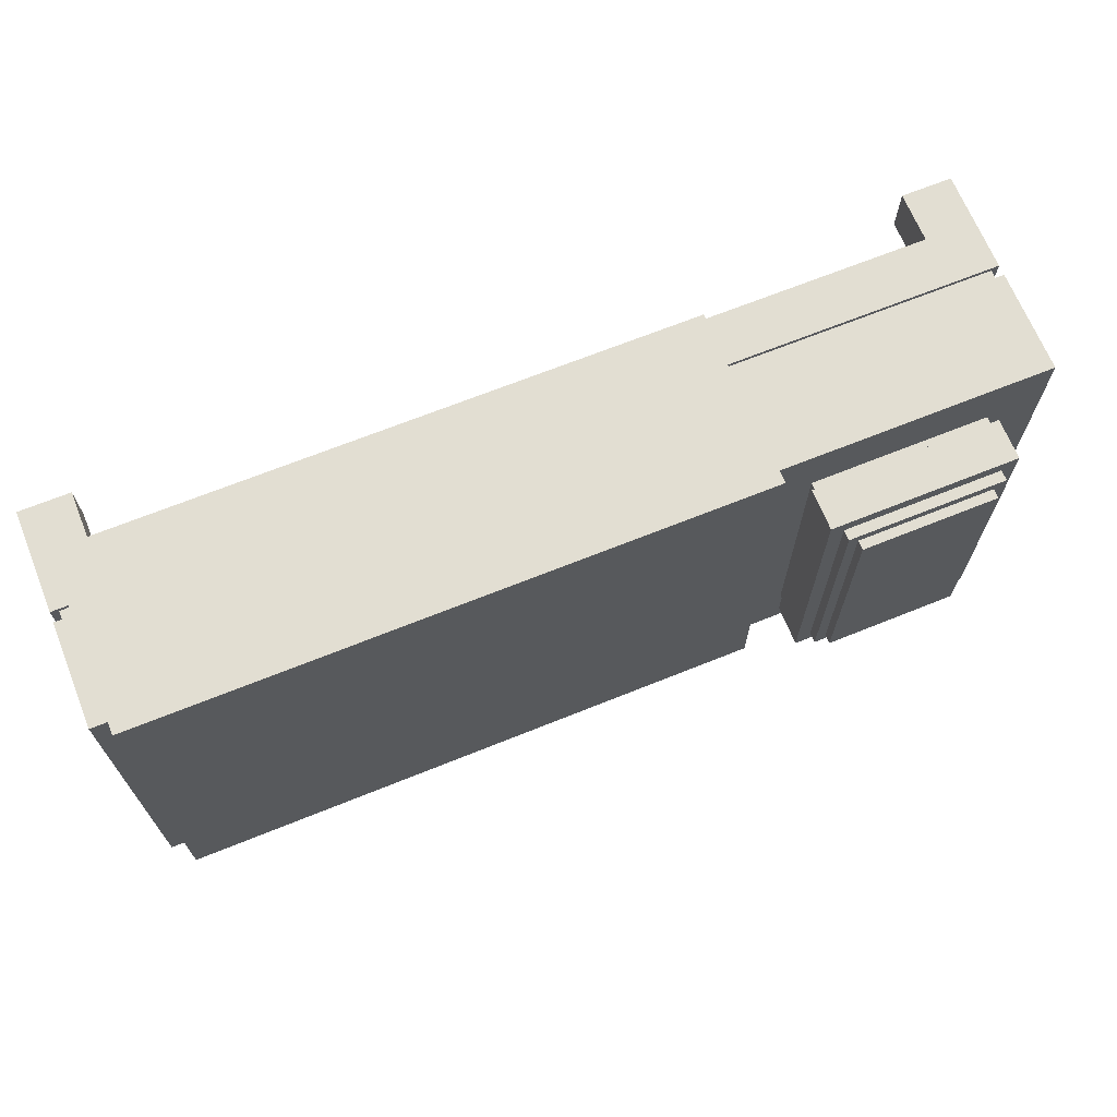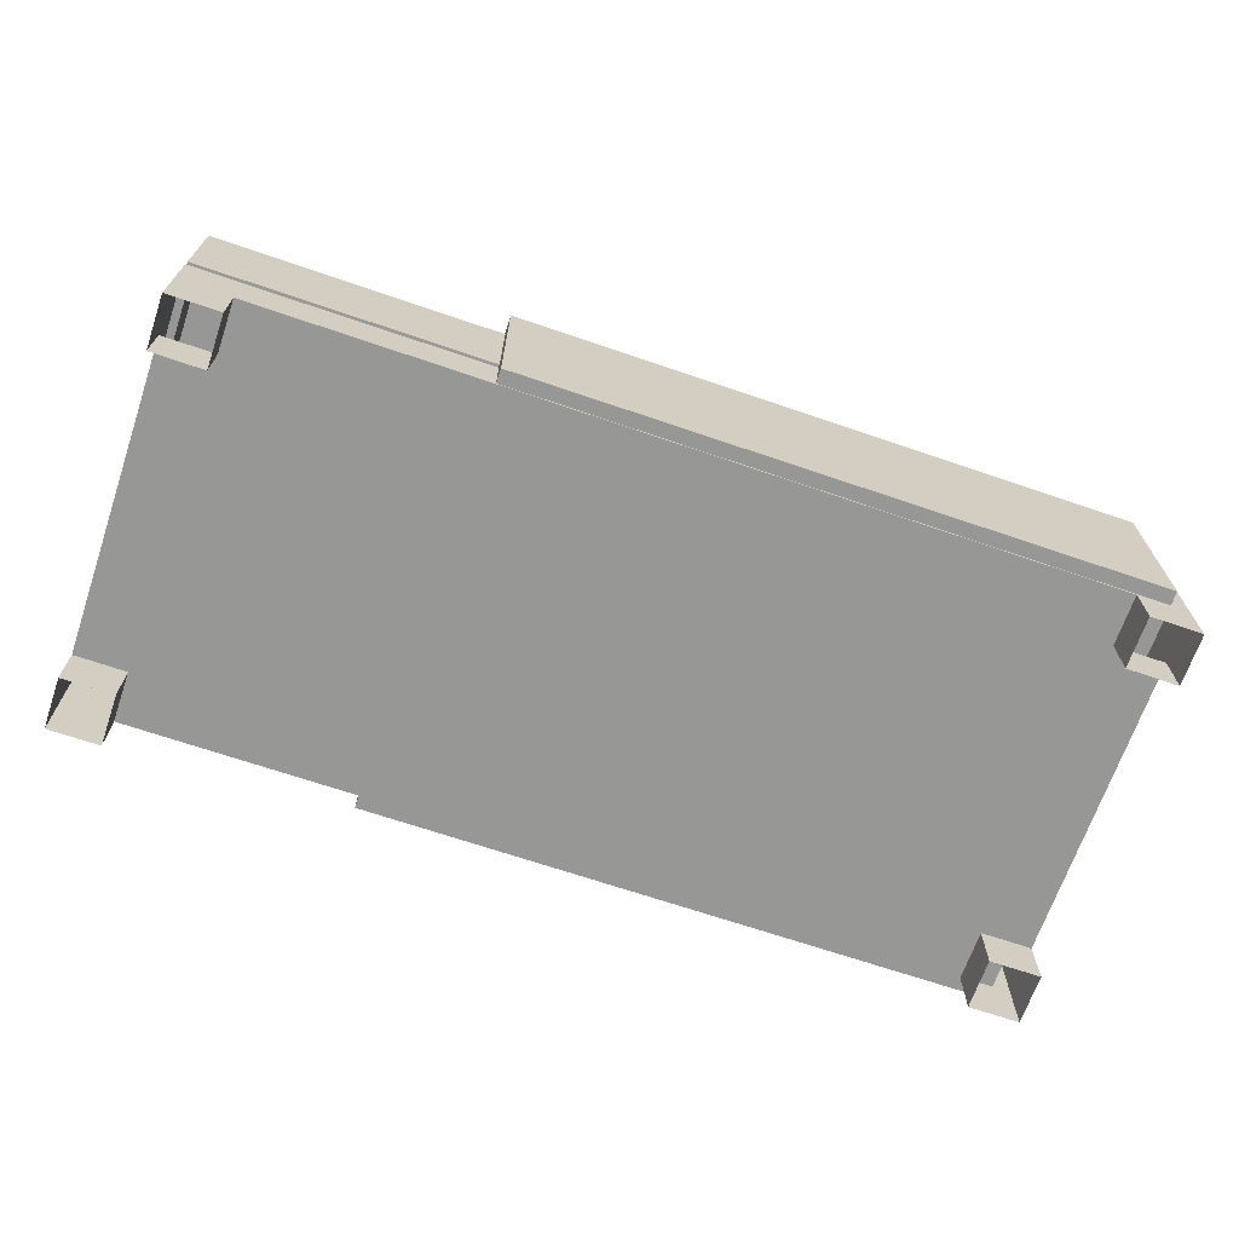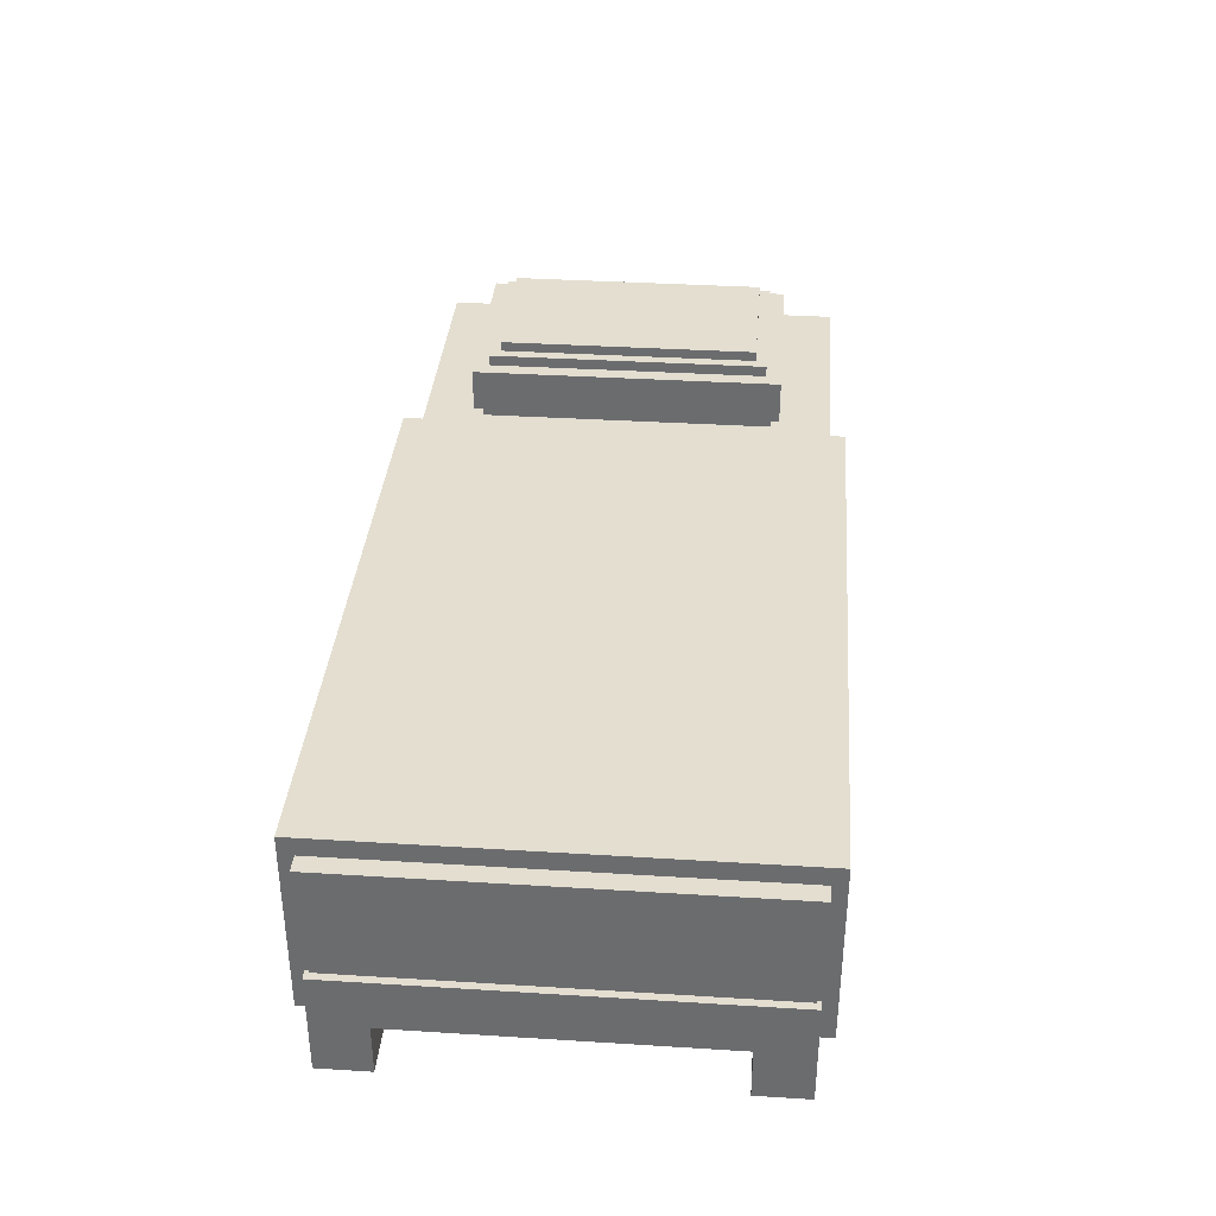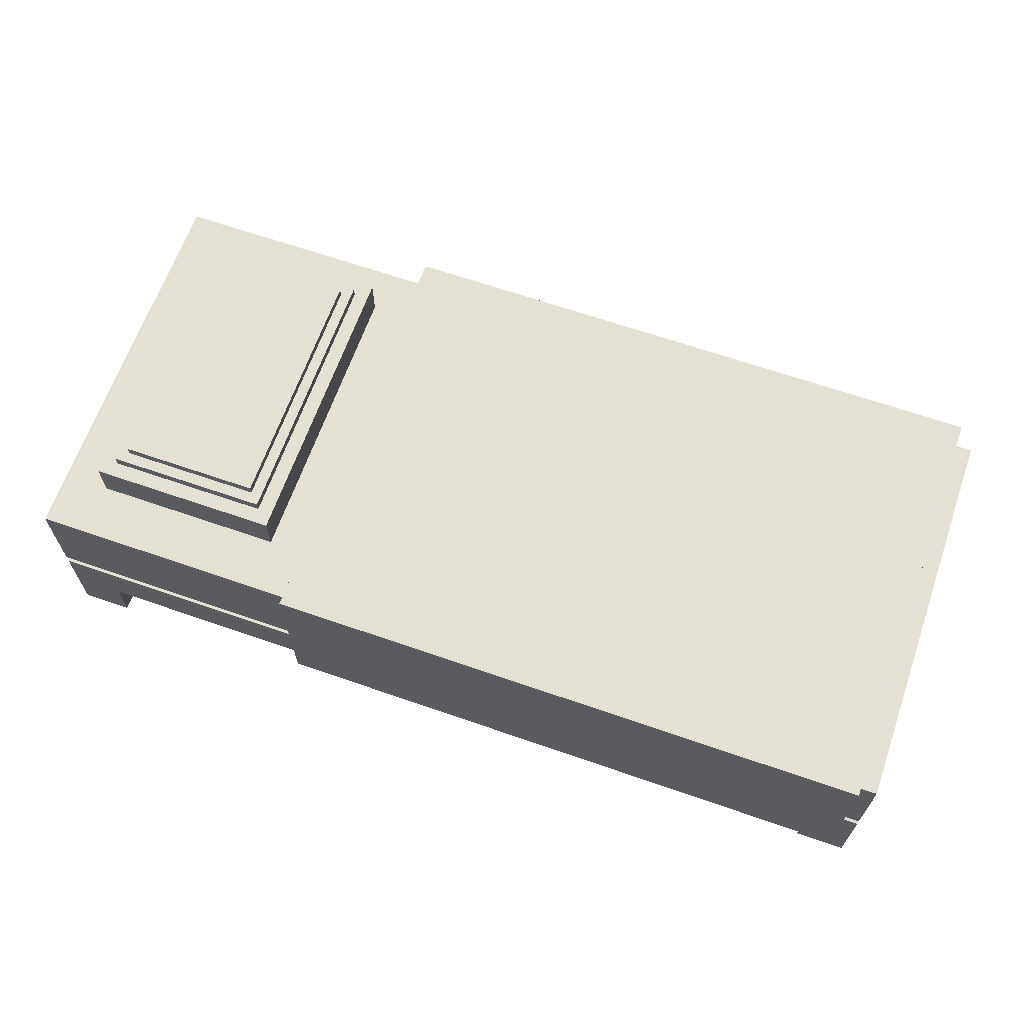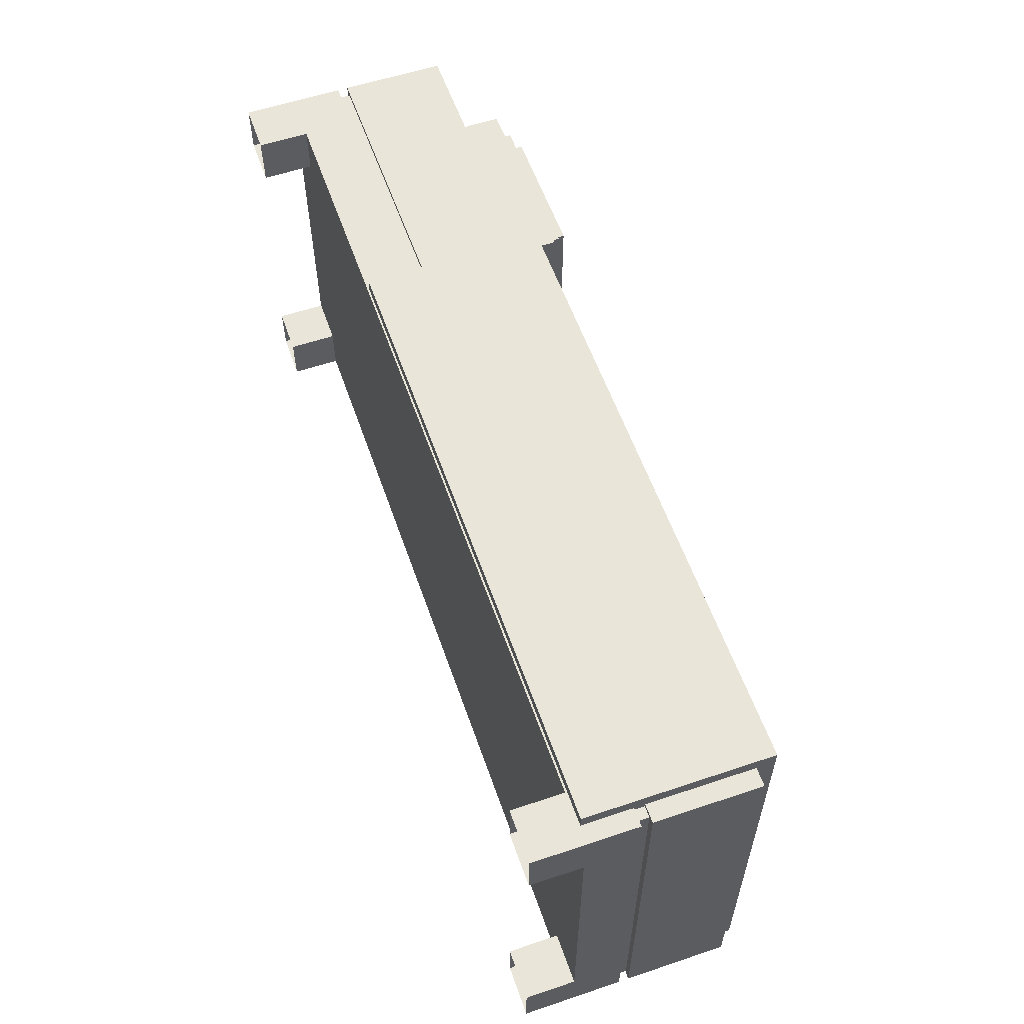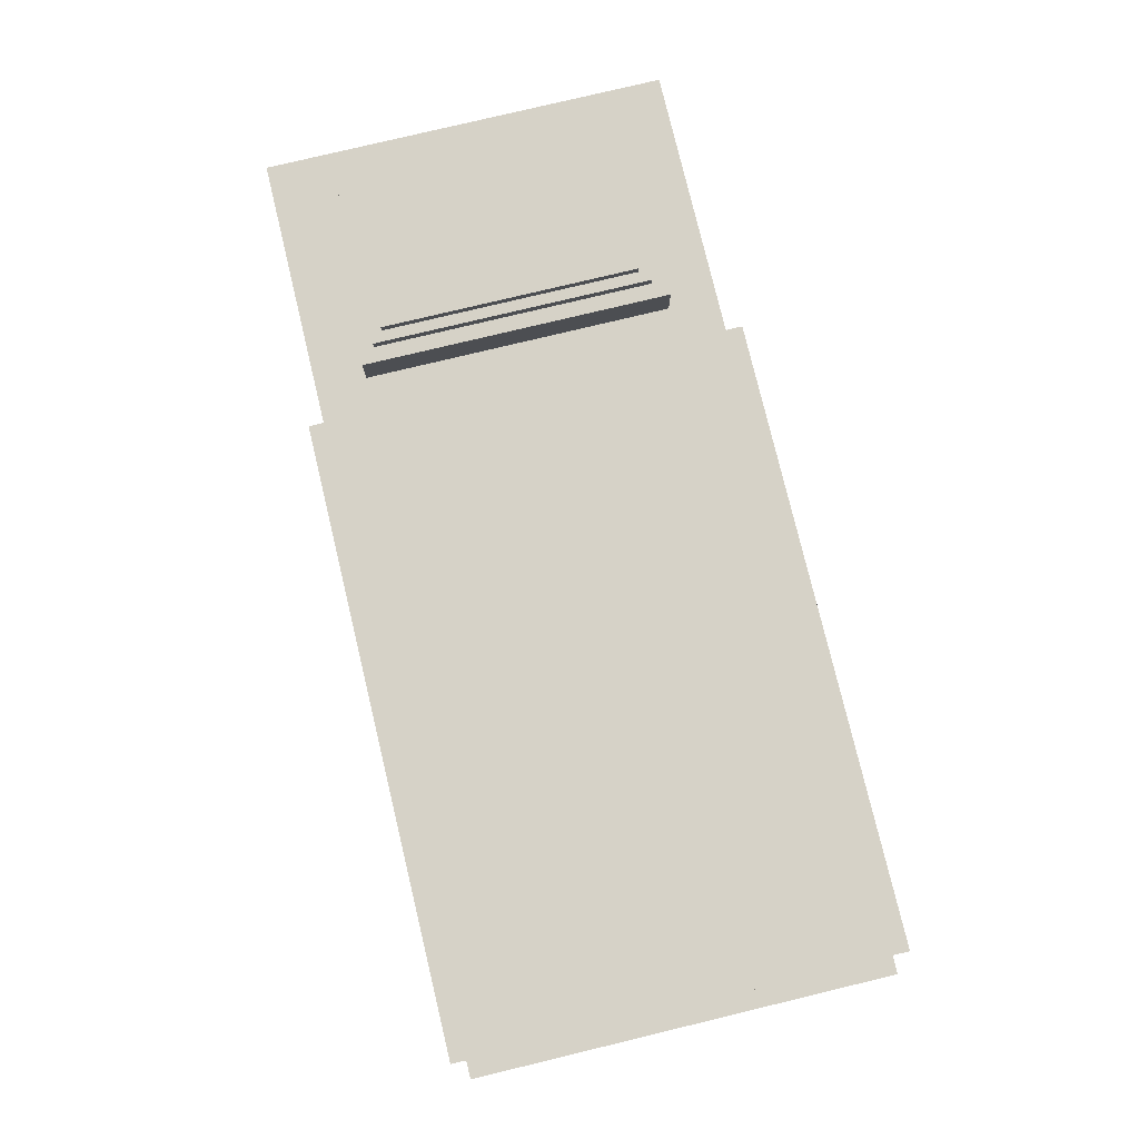
<metadata>
{"format":"obj","ext":"obj","renderer":"f3d","projection":"perspective","resolution":1024,"background":"white","views":[{"elev":68.0,"azim":158.0,"up":"+Z"},{"elev":-68.1,"azim":-18.9,"up":"+Y"},{"elev":35.8,"azim":94.7,"up":"+Y"},{"elev":65.3,"azim":19.3,"up":"+Y"},{"elev":57.7,"azim":70.8,"up":"+Z"},{"elev":78.6,"azim":76.5,"up":"+Y"}]}
</metadata>
<code>
o Bed_Cube.004
v 0.3 0 0.4
v 0.4 0 0.4
v 0.3 0 0.3
v 0.4 0 0.3
v 0.3 0 -0.3
v 0.4 0 -0.3
v 0.3 0 -0.4
v 0.4 0 -0.4
v -1.3 0 0.4
v -1.3 0 -0.4
v -1.3 0 -0.3
v -1.3 0 0.3
v -1.4 0 0.4
v -1.4 0 -0.4
v -1.4 0 -0.3
v -1.4 0 0.3
v 0.3 0.1 0.4
v 0.4 0.1 0.4
v 0.3 0.1 0.3
v 0.4 0.1 0.3
v 0.3 0.1 -0.3
v 0.4 0.1 -0.3
v 0.3 0.1 -0.4
v 0.4 0.1 -0.4
v -1.3 0.1 -0.4
v -1.3 0.1 -0.3
v -1.3 0.1 0.3
v -1.3 0.1 0.4
v -1.4 0.1 0.4
v -1.4 0.1 -0.4
v -1.4 0.1 -0.3
v -1.4 0.1 0.3
v 0.3 0.2 0.4
v 0.4 0.2 0.4
v 0.4 0.2 0.3
v 0.4 0.2 -0.3
v 0.3 0.2 -0.4
v 0.4 0.2 -0.4
v -1.3 0.2 -0.4
v -1.3 0.2 0.4
v -1.4 0.2 0.4
v -1.4 0.2 -0.4
v -1.4 0.2 -0.3
v -1.4 0.2 0.3
v 0.3 0.2202 0.4
v 0.4 0.2202 0.4
v 0.3858 0.2002 -0.2938
v 0.4 0.2202 0.3
v 0.3858 0.2201 -0.2938
v 0.4 0.2202 -0.3
v 0.3 0.2202 -0.4
v 0.4 0.2202 -0.4
v -1.3 0.2202 -0.4
v 0.3858 0.2002 0.3918
v 0.2873 0.2002 0.3918
v -1.3 0.2202 0.4
v -1.4 0.2202 0.4
v -1.4 0.2202 -0.4
v -1.4 0.2202 -0.3
v -1.4 0.2202 0.3
v 0.3 0.4242 0.4
v 0.4 0.4242 0.4
v 0.3 0.4242 0.3
v 0.4 0.4242 0.3
v 0.3 0.4242 -0.3
v 0.4 0.4242 -0.3
v 0.3 0.4242 -0.4
v 0.4 0.4242 -0.4
v -1.3 0.4242 -0.4
v -1.3 0.4242 -0.3
v -1.3 0.4242 0.3
v -1.3 0.4242 0.4
v -1.4 0.4242 0.4
v -1.4 0.4242 -0.4
v -1.4 0.4242 -0.3
v -1.4 0.4242 0.3
v 0.3858 0.2002 -0.3918
v 0.3858 0.2201 -0.3918
v 0.2873 0.2002 -0.3918
v 0.2873 0.2201 0.3918
v 0.3858 0.2002 0.2938
v -1.287 0.2002 0.3918
v -1.287 0.2201 0.3918
v -1.287 0.2201 -0.3918
v -1.287 0.2002 -0.3918
v 0.2873 0.2201 -0.3918
v -1.386 0.2002 0.3918
v -1.386 0.2002 -0.3918
v -1.386 0.2002 -0.2938
v -1.386 0.2002 0.2938
v 0.3858 0.2201 0.2938
v 0.3858 0.2201 0.3918
v -1.386 0.2201 0.3918
v -1.386 0.2201 0.2938
v -1.386 0.2201 -0.2938
v -1.386 0.2201 -0.3918
v -0.9257 0.1 -0.3
v -0.9257 0.2 -0.4
v -0.9257 0.1 -0.4
v -0.9257 0.1 0.4
v -0.9257 0.2 0.4
v -0.9257 0.1 0.3
v -0.9257 0.2202 -0.4
v -0.9257 0.2202 0.4
v -0.9257 0.4242 -0.3
v -0.9257 0.4242 -0.4
v -0.9257 0.4242 0.4
v -0.9257 0.4242 0.3
v -0.919 0.2002 -0.3918
v -0.919 0.2002 0.3918
v -0.919 0.2201 -0.3918
v -0.919 0.2201 0.3918
v -1.271 0.5259 -0.2705
v -1.271 0.5259 0.2705
v -0.9552 0.5259 -0.2705
v -0.9552 0.5259 0.2705
v -1.3 0.5259 -0.3
v -1.3 0.5259 0.3
v -0.9257 0.5259 -0.3
v -0.9257 0.5259 0.3
v -1.249 0.547 -0.2491
v -1.249 0.547 0.2491
v -0.9766 0.547 -0.2491
v -0.9766 0.547 0.2491
v -1.271 0.547 -0.2705
v -1.271 0.547 0.2705
v -0.9552 0.547 -0.2705
v -0.9552 0.547 0.2705
v -1.249 0.5661 -0.2491
v -1.249 0.5661 0.2491
v -0.9766 0.5661 -0.2491
v -0.9766 0.5661 0.2491
v -1.3 0.4435 0.3
v -0.9257 0.4435 0.3
v -1.3 0.4435 -0.3
v -0.9257 0.4435 -0.3
v -1.29 0.4242 -0.2833
v -1.29 0.4242 0.2833
v -0.9361 0.4242 -0.2833
v -0.9361 0.4242 0.2833
v -0.9361 0.4435 0.2833
v -0.9361 0.4435 -0.2833
v -1.29 0.4435 0.2833
v -1.29 0.4435 -0.2833
v 0.3647 0.1035 0.4271
v 0.3647 0.1035 -0.4271
v 0.3647 0.4595 0.4271
v 0.3647 0.4595 -0.4271
v -0.8526 0.1035 -0.4271
v -0.8526 0.1035 0.4271
v -0.8526 0.4595 -0.4271
v -0.8526 0.4595 0.4271
v 0.3647 0.1035 -0.06279
v 0.3647 0.1035 0.06279
v 0.3647 0.4144 0.0807
v 0.3647 0.4144 -0.0807
v -0.8526 0.1035 0.06279
v -0.8526 0.1035 -0.06279
v -0.8526 0.4144 -0.0807
v -0.8526 0.4144 0.0807
g Bed_Cube.004_wood
f 14 30 25 10
f 1 17 19 3
f 6 22 21 5
f 16 32 27 12
f 29 41 44 32
f 24 38 36 22
f 31 43 42 30
f 23 37 38 24
f 7 23 24 8
f 13 29 32 16
f 11 26 31 15
f 12 27 28 9
f 15 31 30 14
f 8 24 22 6
f 10 25 26 11
f 2 18 17 1
f 5 21 23 7
f 9 28 29 13
f 3 19 20 4
f 4 20 18 2
f 44 90 89 43
f 38 77 47 36
f 43 89 88 42
f 20 35 34 18
f 30 42 39 25
f 18 34 33 17
f 31 32 44 43
f 37 79 77 38
f 28 40 41 29
f 100 17 33 101
f 98 37 23 99
f 36 35 20 22
f 22 20 19 21
f 99 23 21 97
f 97 102 27 26
f 40 82 87 41
f 26 27 32 31
f 102 19 17 100
f 36 47 81 35
f 41 87 90 44
f 35 81 54 34
f 42 88 85 39
f 34 54 55 33
f 101 110 82 40
f 98 109 79 37
f 39 85 109 98
f 33 55 110 101
f 27 102 100 28
f 21 19 102 97
f 25 99 97 26
f 39 98 99 25
f 28 100 101 40
f 136 142 144 135
f 135 144 143 133
f 133 143 141 134
f 134 141 142 136
g Bed_Cube.004_Pillow
f 134 120 118 133
f 114 126 125 113
f 133 118 117 135
f 136 119 120 134
f 135 117 119 136
f 113 117 118 114
f 115 119 117 113
f 114 118 120 116
f 116 120 119 115
f 123 131 132 124
f 115 127 128 116
f 113 125 127 115
f 116 128 126 114
f 121 125 126 122
f 123 127 125 121
f 122 126 128 124
f 124 128 127 123
f 131 129 130 132
f 121 129 131 123
f 124 132 130 122
f 122 130 129 121
f 137 144 142 139
f 139 142 141 140
f 138 143 144 137
f 140 141 143 138
g Bed_Cube.004_Cover
f 145 147 152 150
f 147 148 151 152
f 148 146 149 151
f 153 158 160 155
f 155 160 159 156
f 156 159 157 154
f 148 156 154 146
f 146 154 157 149
f 145 153 155 147
f 150 158 153 145
f 147 155 156 148
f 151 159 160 152
f 152 160 158 150
f 149 157 159 151
g Bed_Cube.004_Matress
f 60 94 93 57
f 48 91 49 50
f 50 49 78 52
f 58 96 95 59
f 52 68 66 50
f 58 74 69 53
f 46 62 61 45
f 56 72 73 57
f 51 67 68 52
f 103 106 67 51
f 48 64 62 46
f 50 66 64 48
f 52 78 86 51
f 57 93 83 56
f 104 107 72 56
f 66 68 67 65
f 62 64 63 61
f 71 76 73 72
f 69 74 75 70
f 103 111 84 53
f 75 76 71 70
f 105 65 67 106
f 65 63 64 66
f 107 61 63 108
f 59 75 74 58
f 60 76 75 59
f 57 73 76 60
f 54 92 80 55
f 47 49 91 81
f 82 83 93 87
f 79 86 78 77
f 110 112 83 82
f 81 91 92 54
f 87 93 94 90
f 89 95 96 88
f 90 94 95 89
f 88 96 84 85
f 77 78 49 47
f 109 111 86 79
f 46 92 91 48
f 53 84 96 58
f 59 95 94 60
f 45 80 92 46
f 104 112 80 45
f 56 83 112 104
f 85 84 111 109
f 55 80 112 110
f 65 105 108 63
f 72 107 108 71
f 70 105 106 69
f 51 86 111 103
f 45 61 107 104
f 53 69 106 103
f 105 139 140 108
f 71 138 137 70
f 70 137 139 105
f 108 140 138 71

</code>
